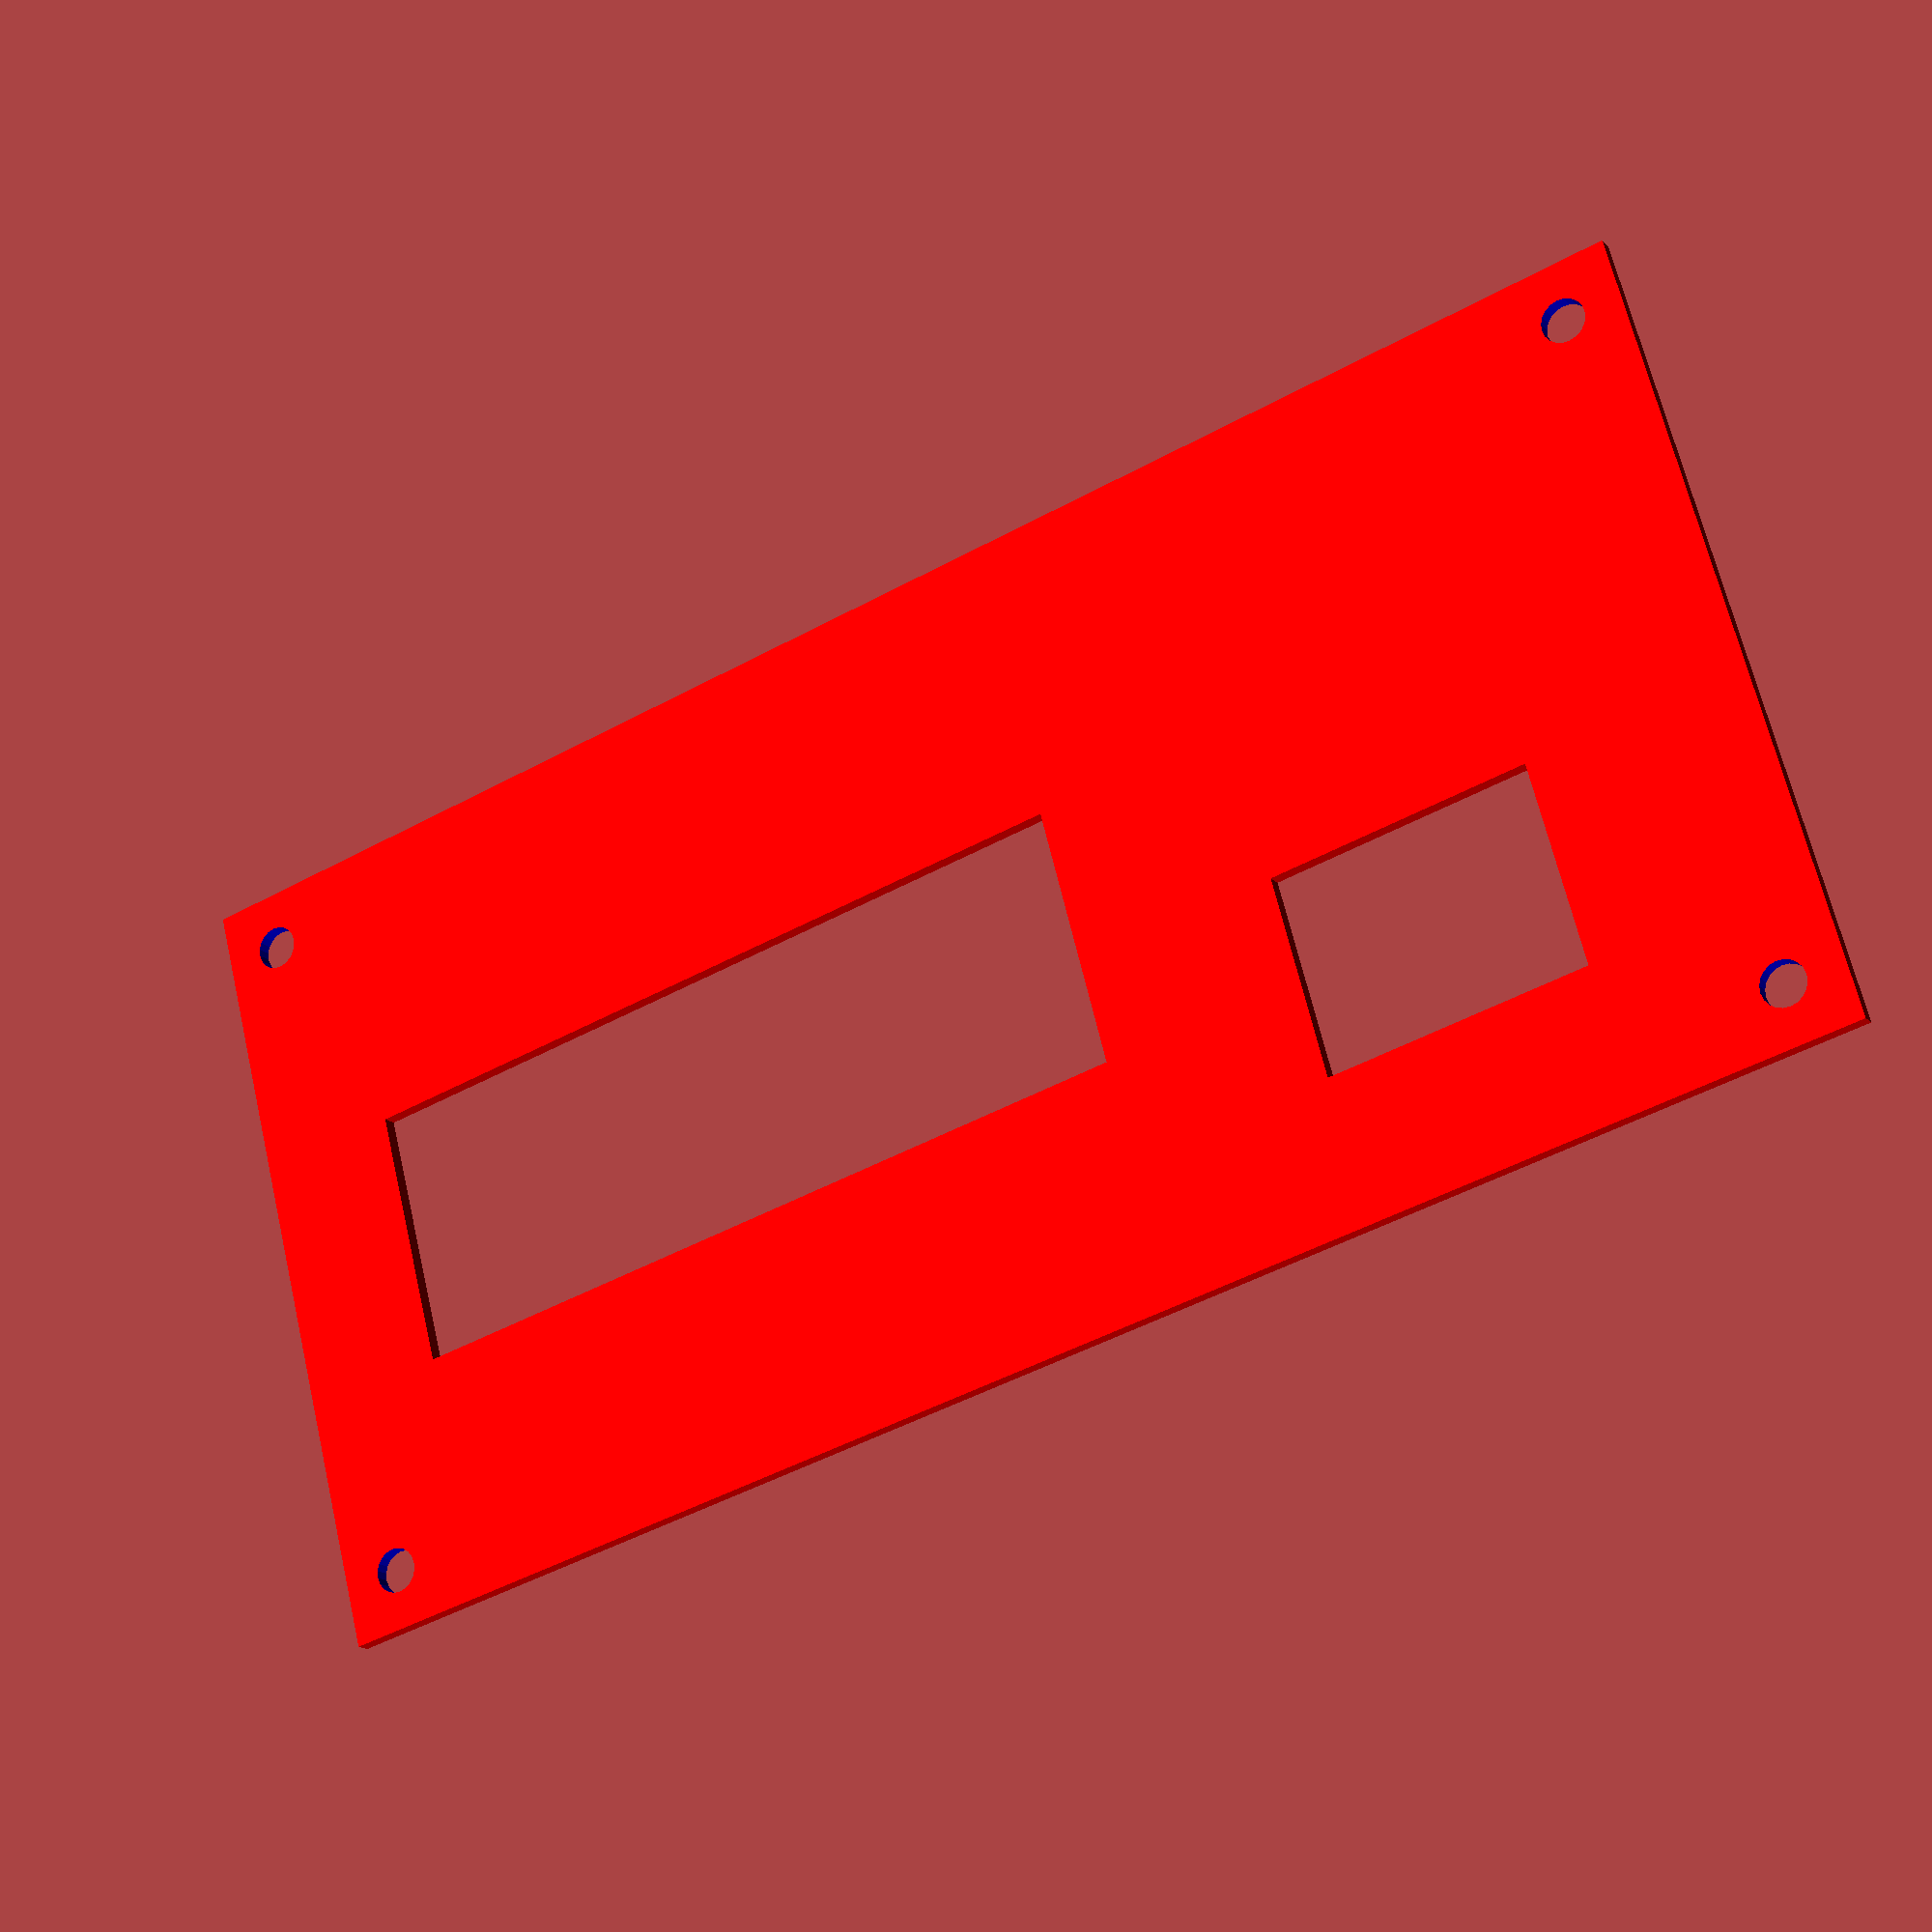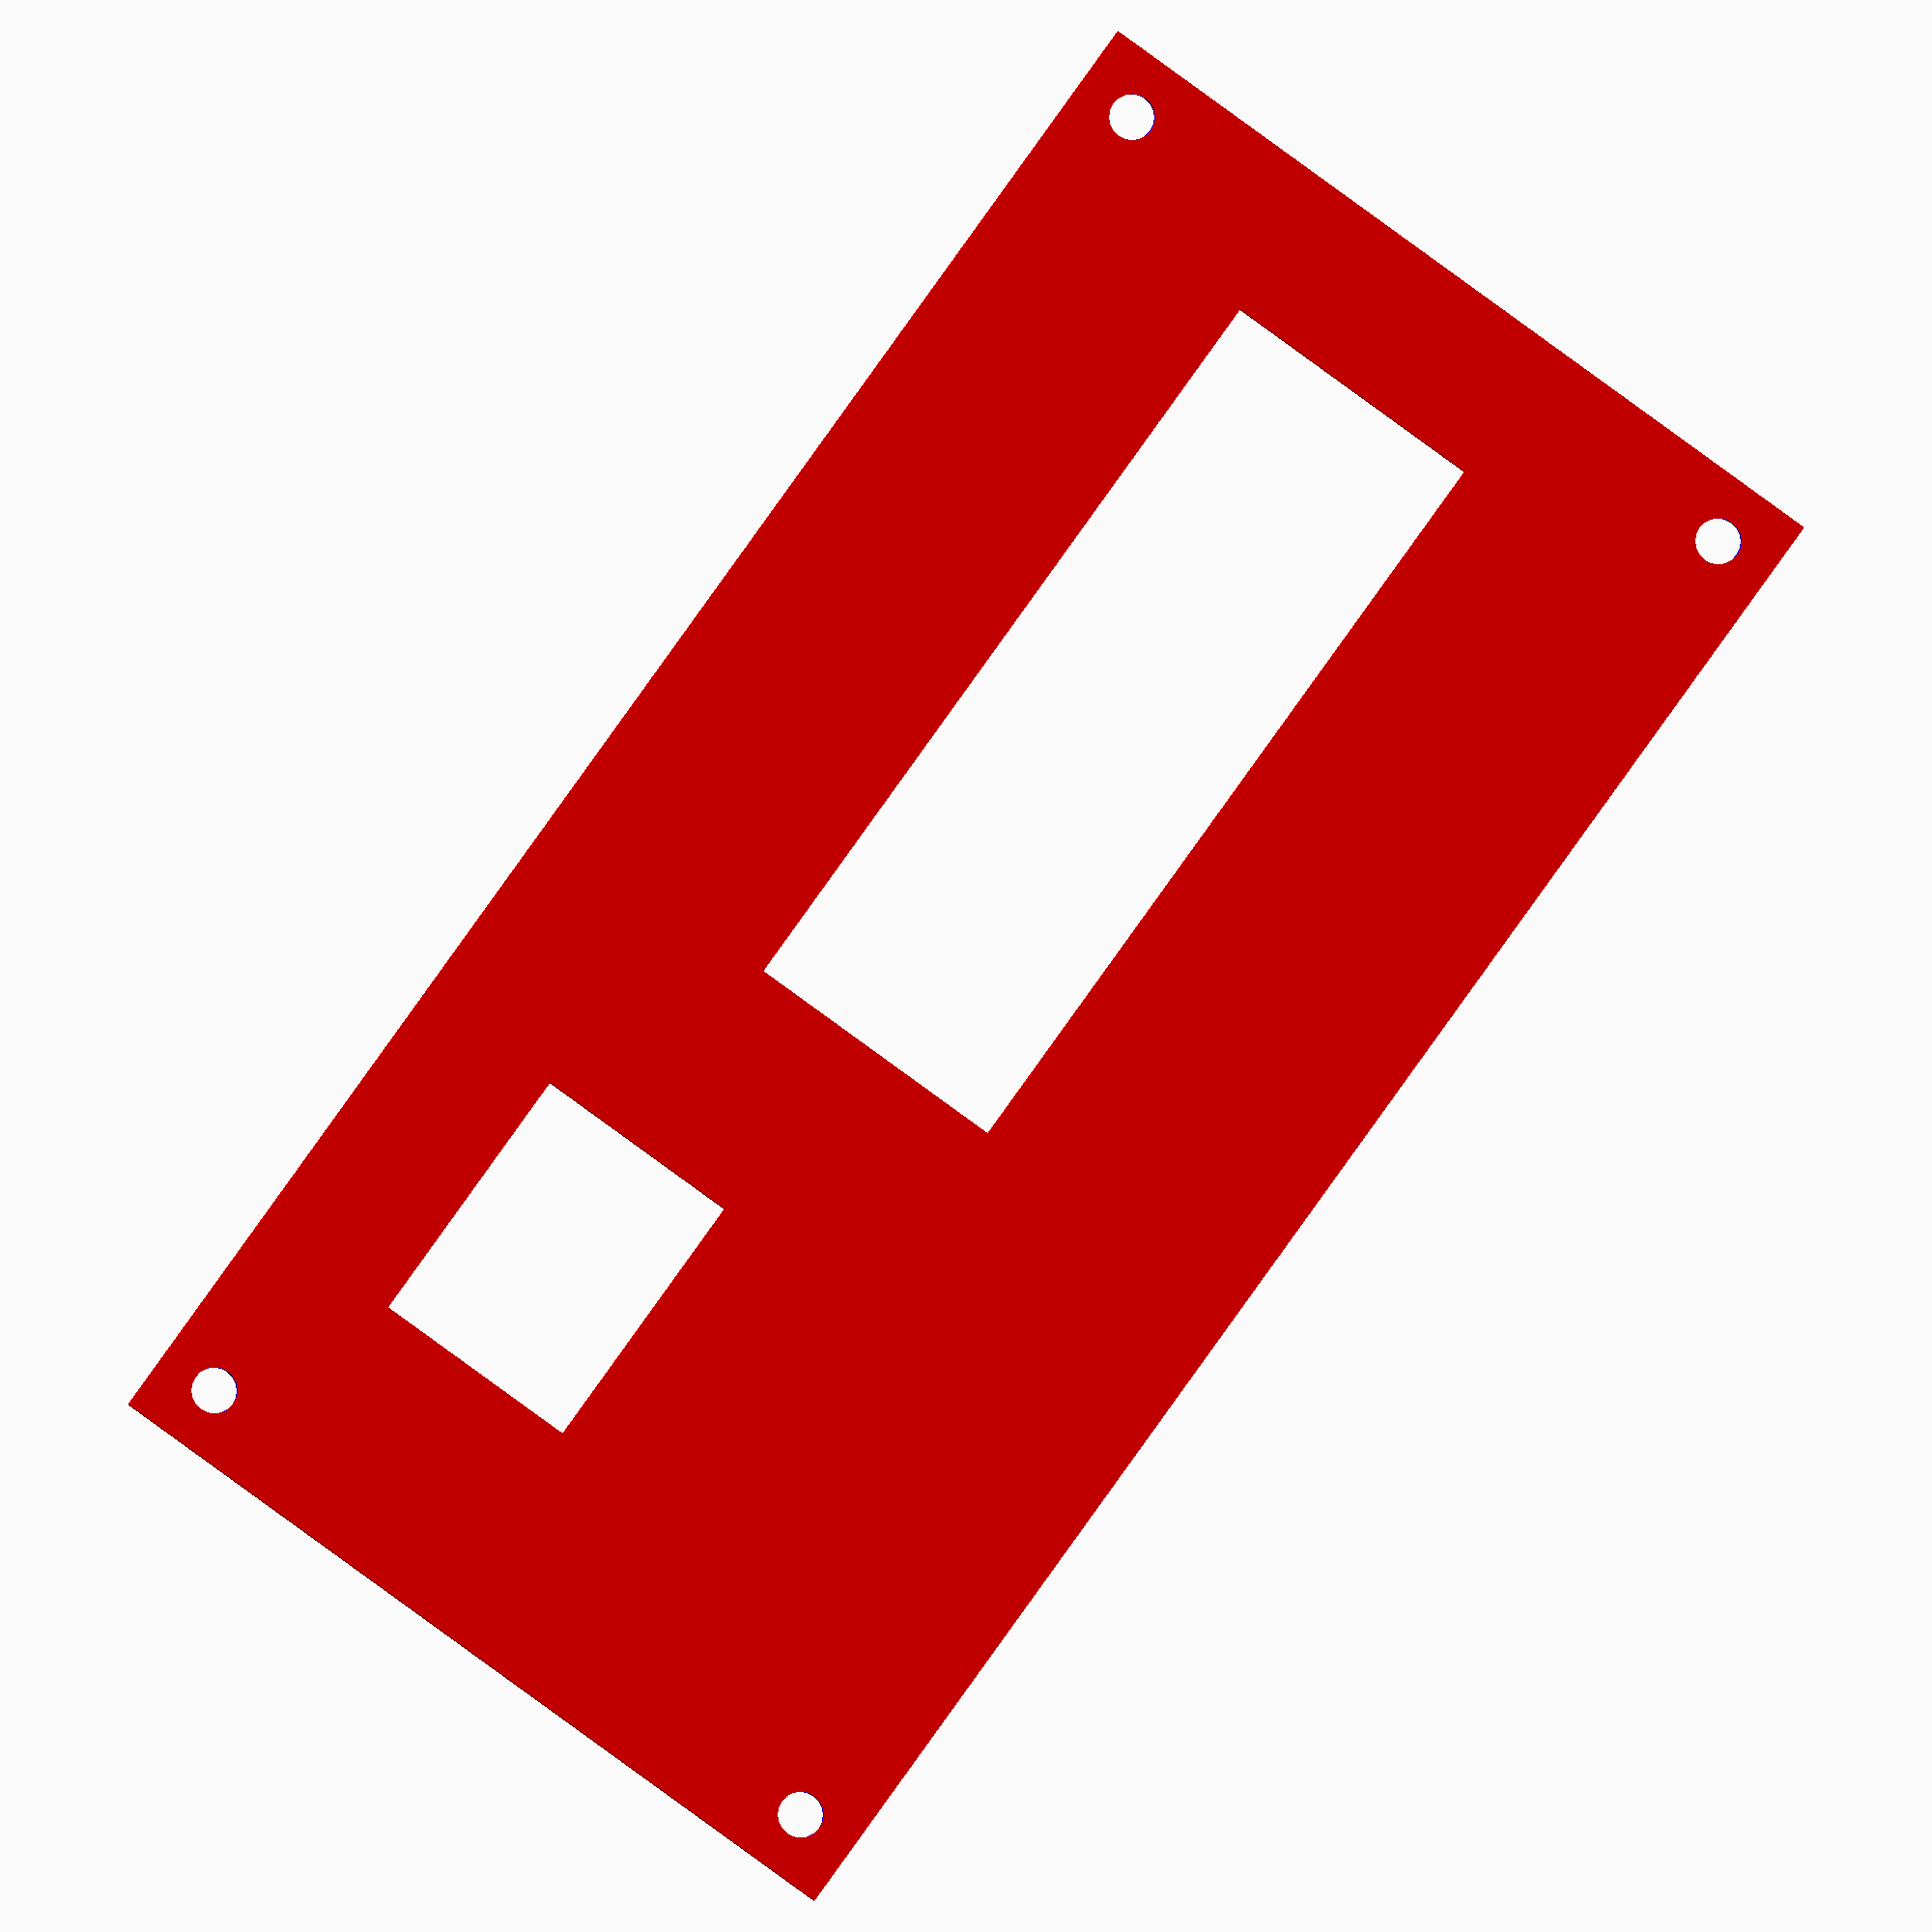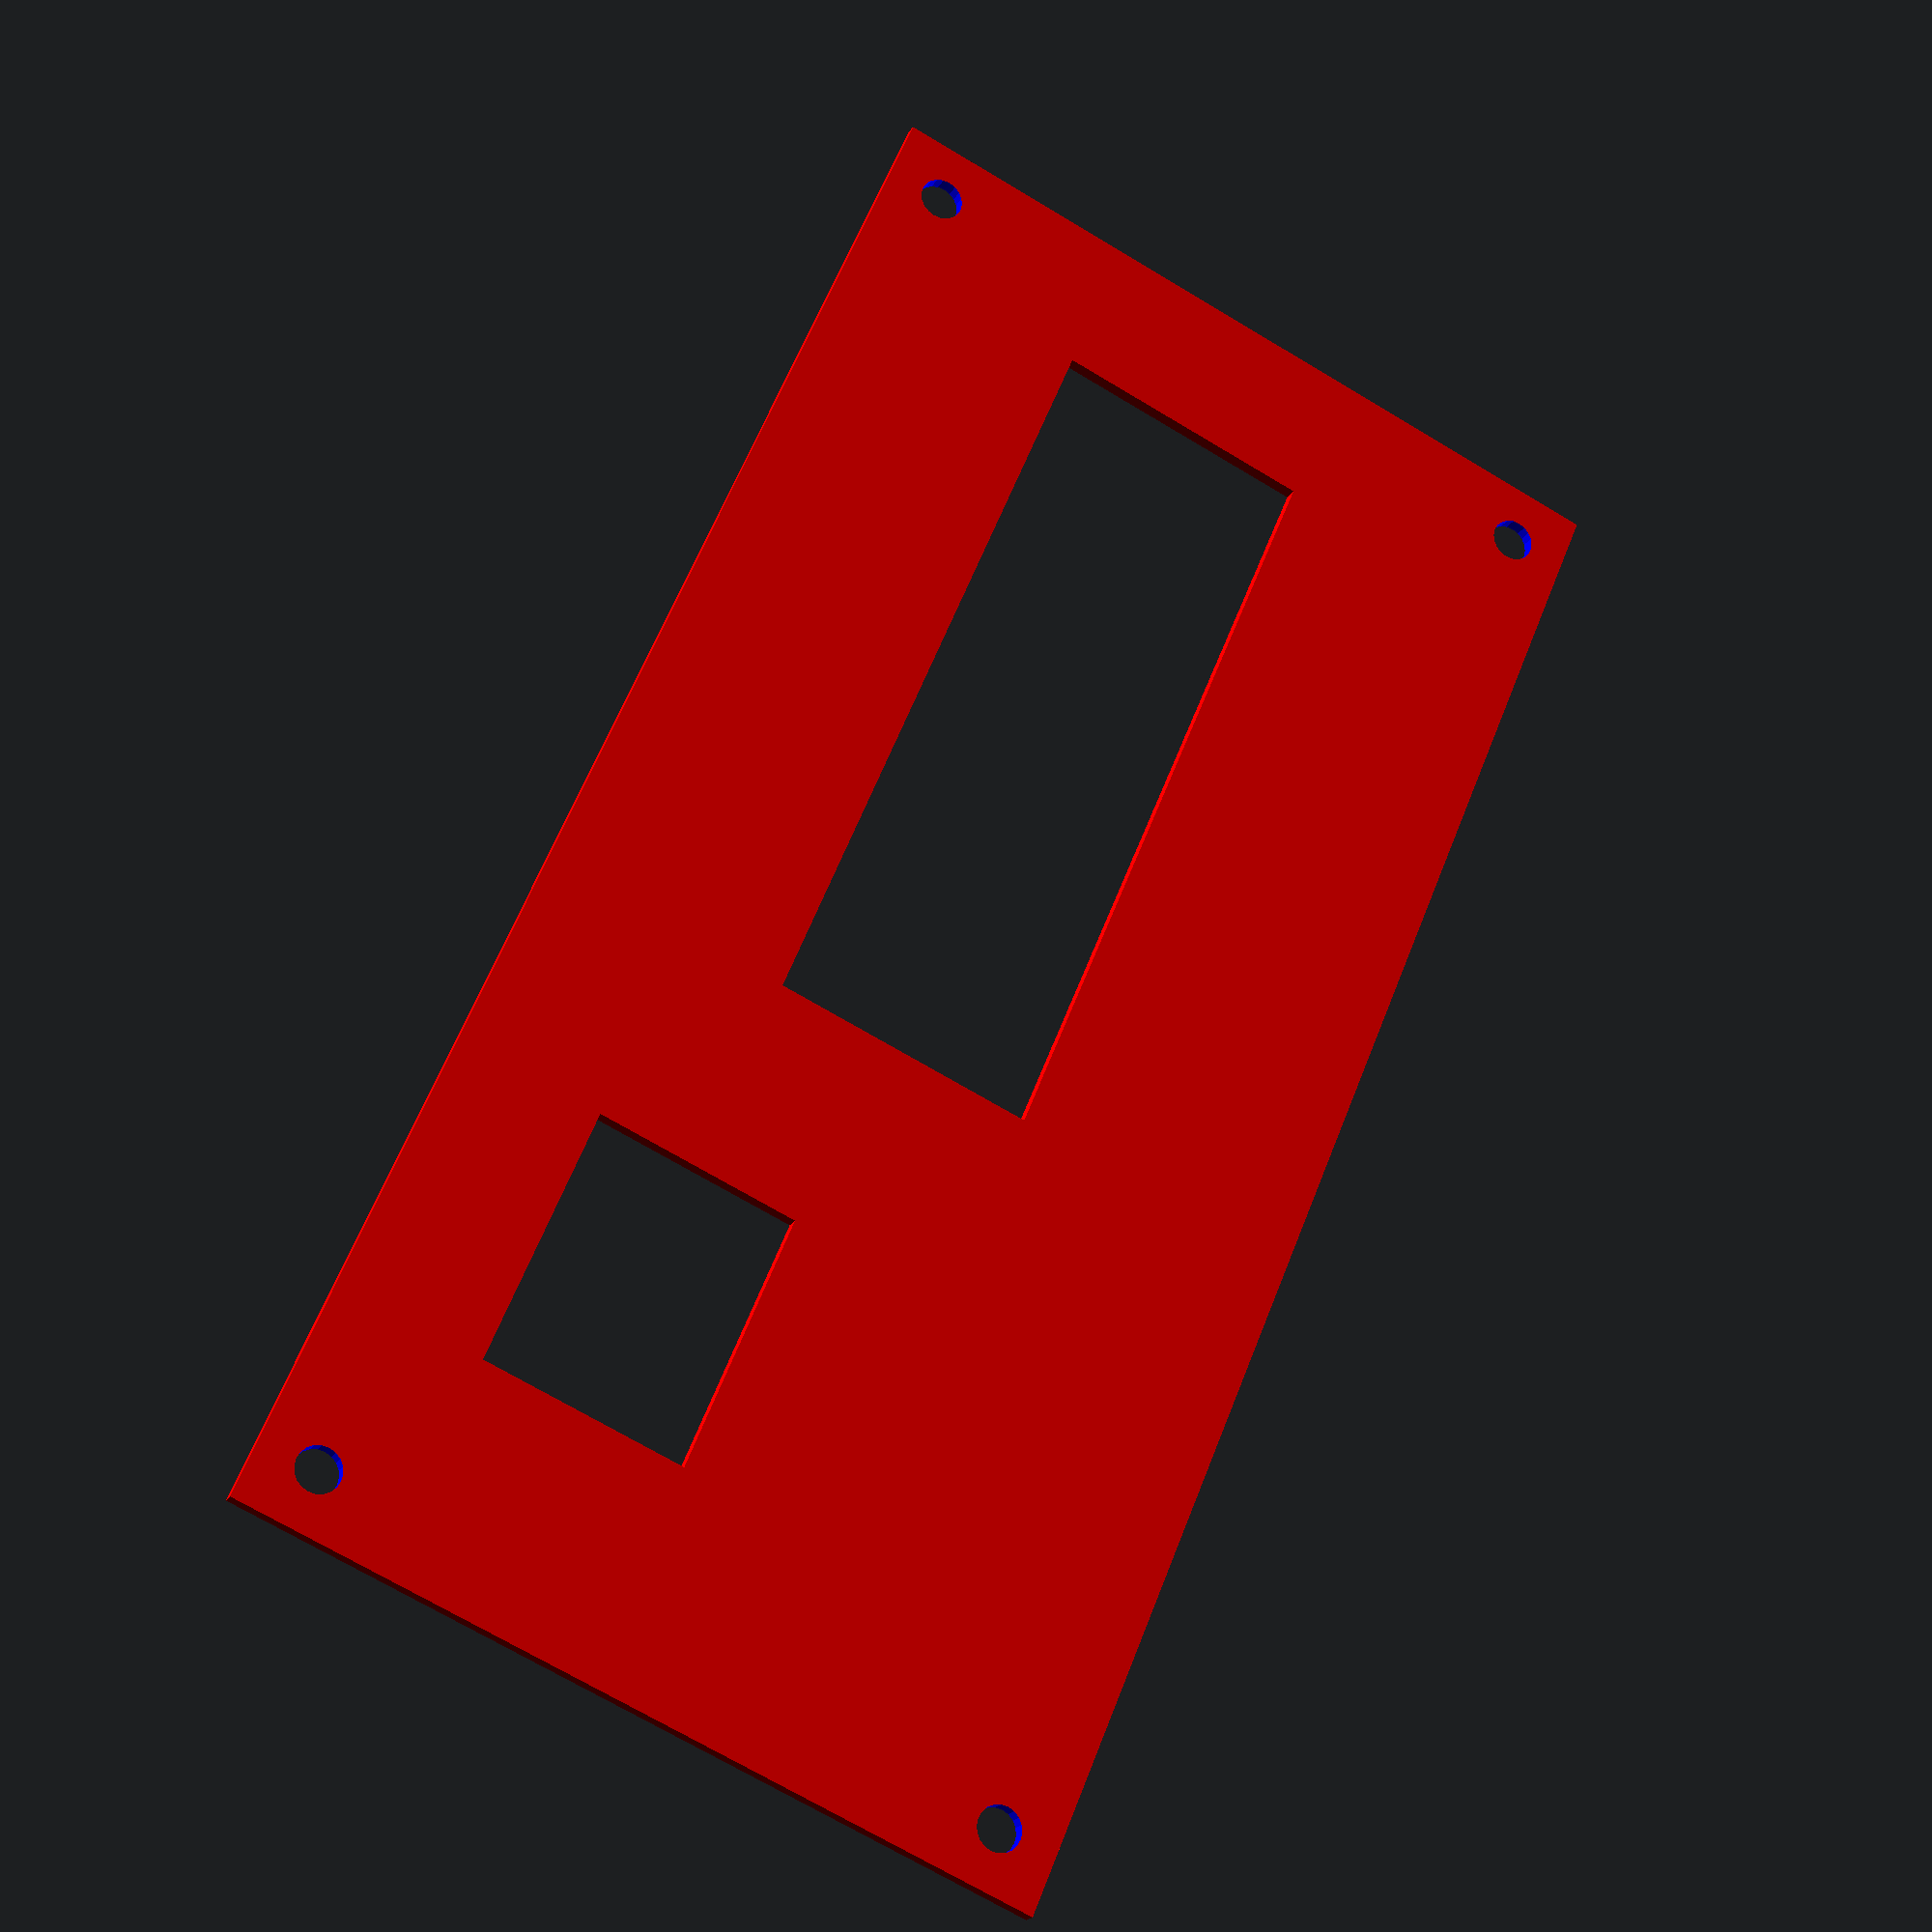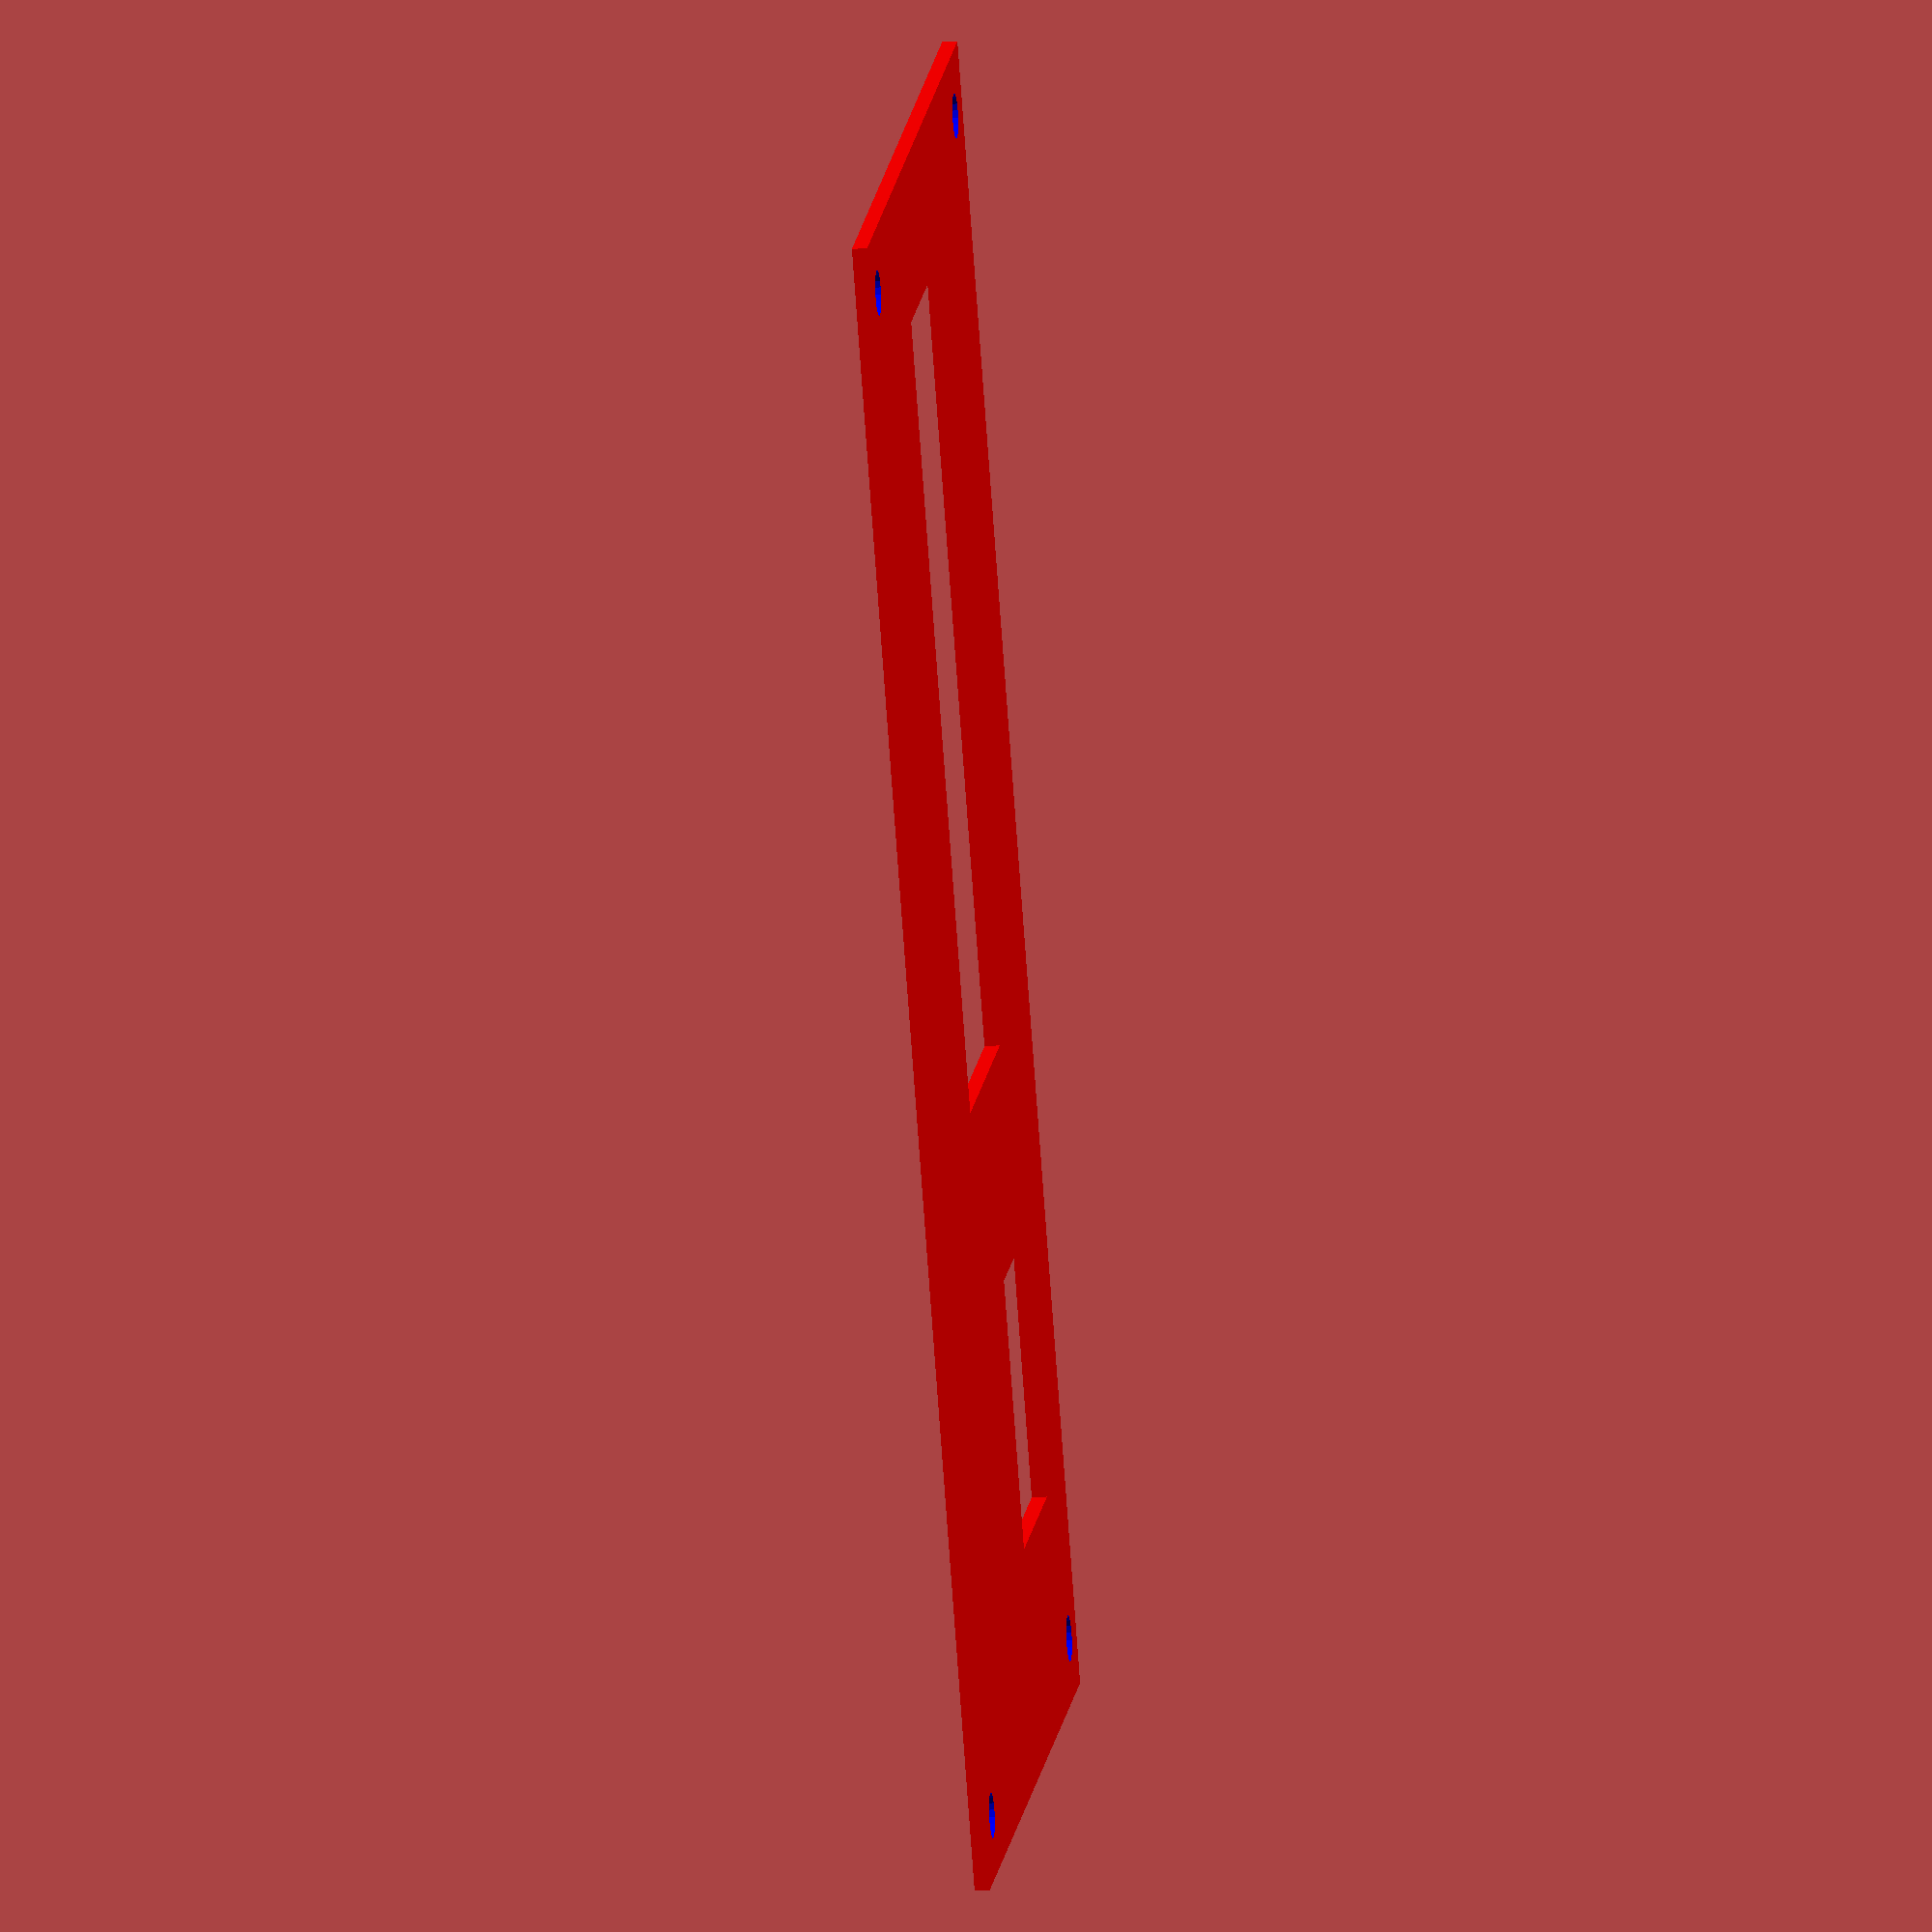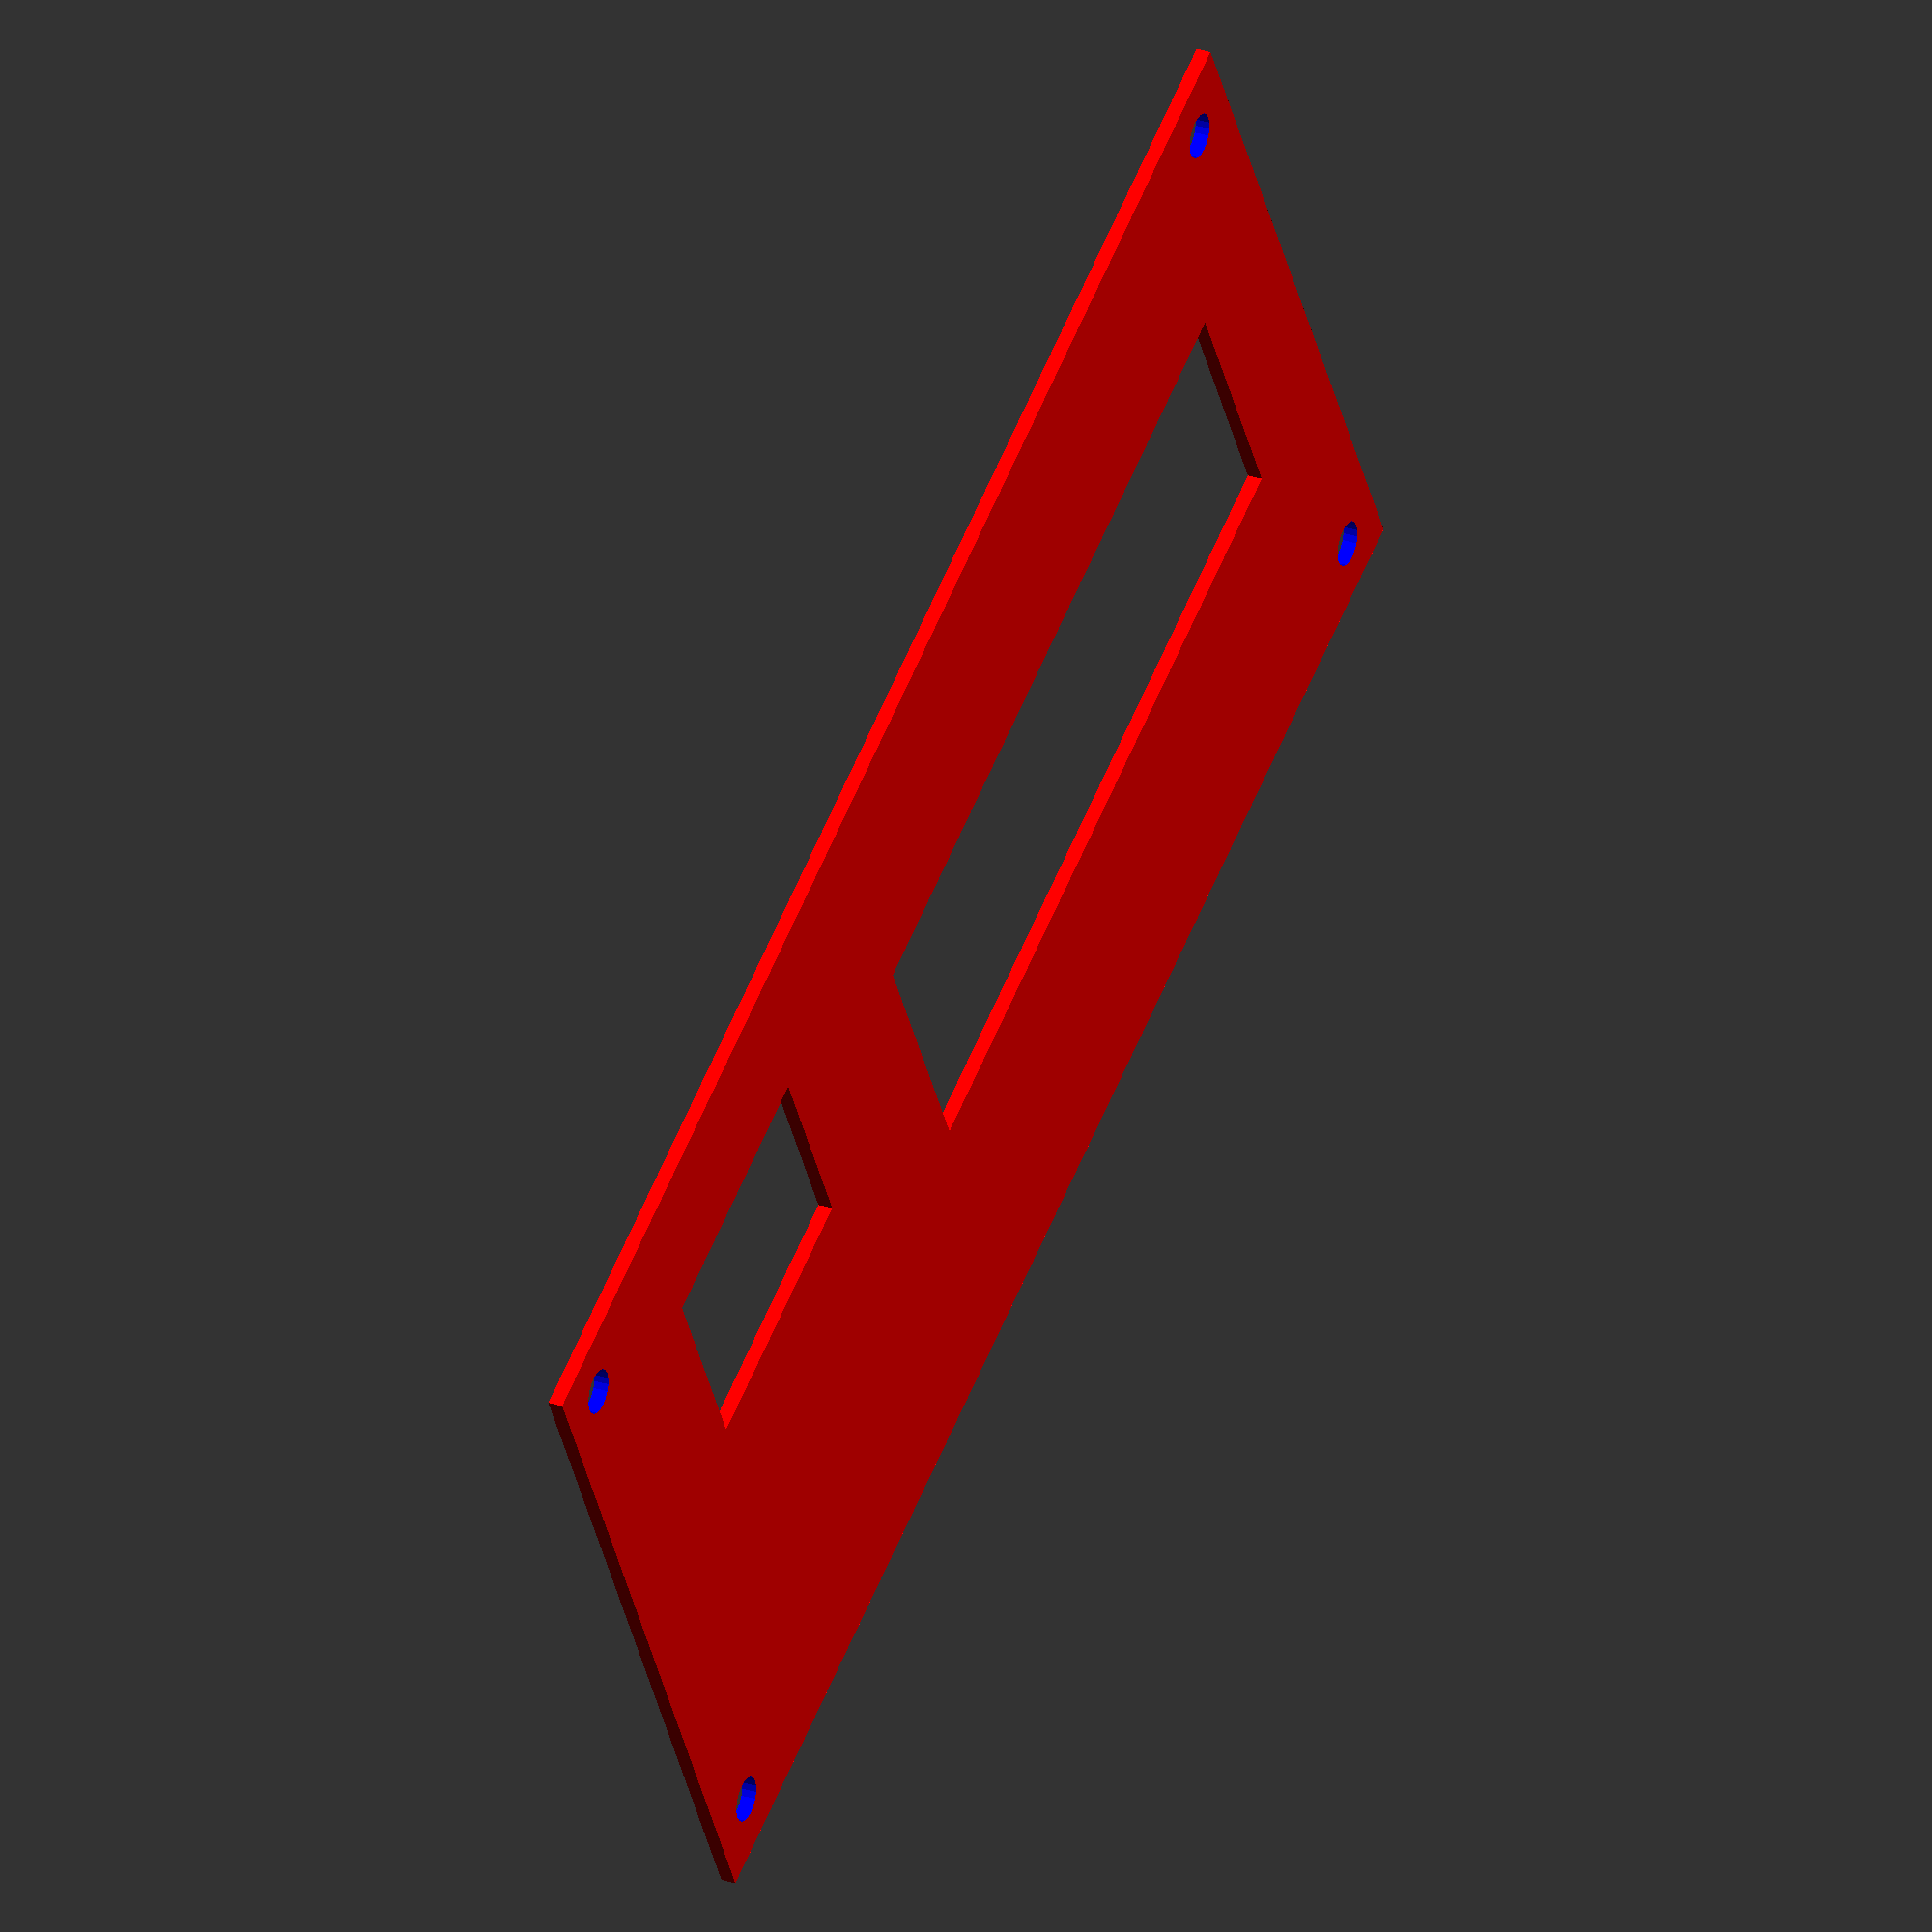
<openscad>

module body() {
    color("Red") cube([110,55,1]); 
}

module bigFrame() {
    color("Red") cube([53,18,10]); 
}

module smallFrame() {
    color("Red") cube([18,14,10]); 
}

module hole() {
    color("blue") cylinder($fn=20, h=10, r=1.5);
}

module object(){
    difference() {
    body();
    translate([10,17,-5]) bigFrame();
    translate([77,10,-5]) smallFrame();
    translate([4,4,-5]) hole();
    translate([4,51,-5]) hole();
    translate([106,4,-5]) hole();
    translate([106,51,-5]) hole();
    }    
}

object();

/*
difference() {
    cube(30, center=true);
    sphere(20);
}
translate([0, 0, 30]) {
    cylinder(h=40, r=10);
}
    */
</openscad>
<views>
elev=197.2 azim=165.0 roll=151.1 proj=p view=wireframe
elev=181.1 azim=305.8 roll=183.4 proj=o view=solid
elev=21.1 azim=112.7 roll=338.2 proj=p view=solid
elev=200.2 azim=304.2 roll=82.6 proj=o view=solid
elev=150.8 azim=331.9 roll=244.3 proj=o view=wireframe
</views>
